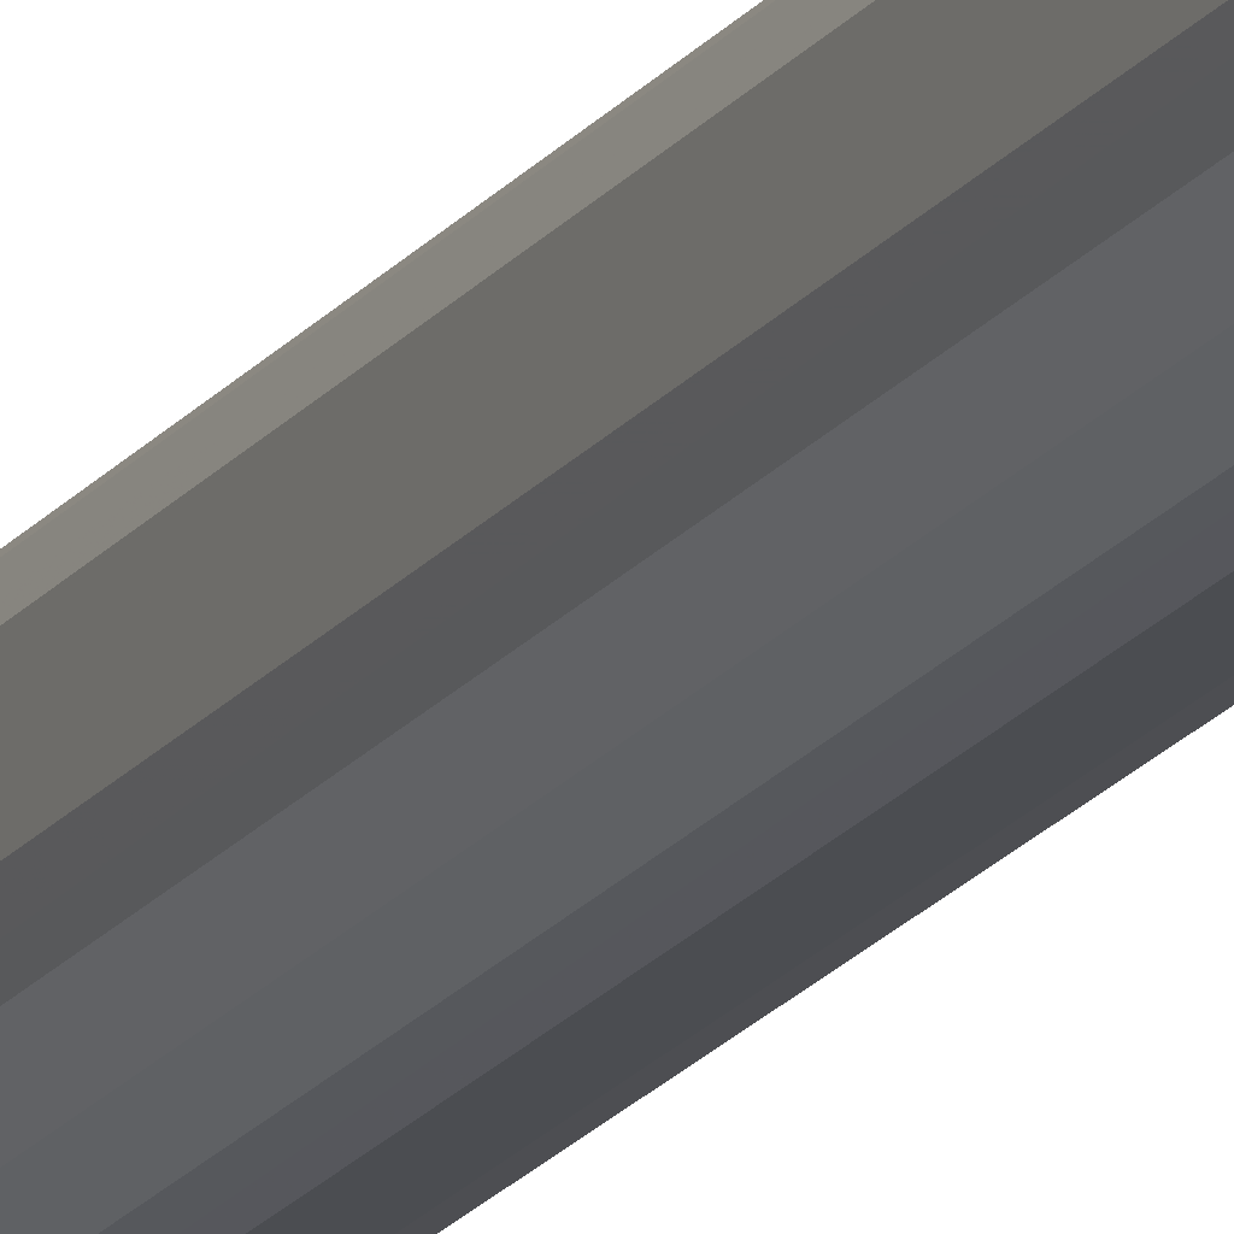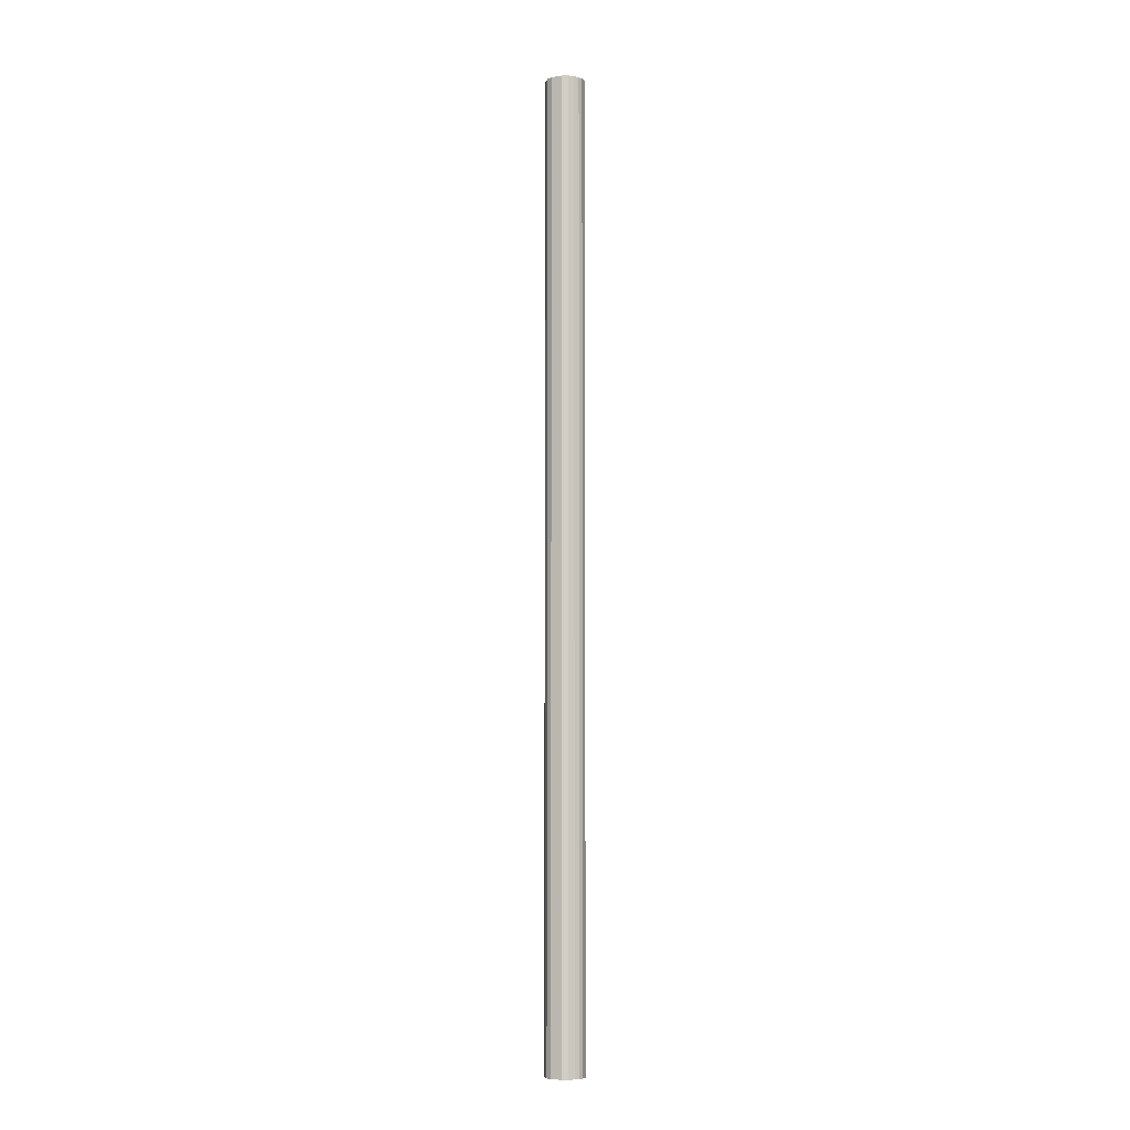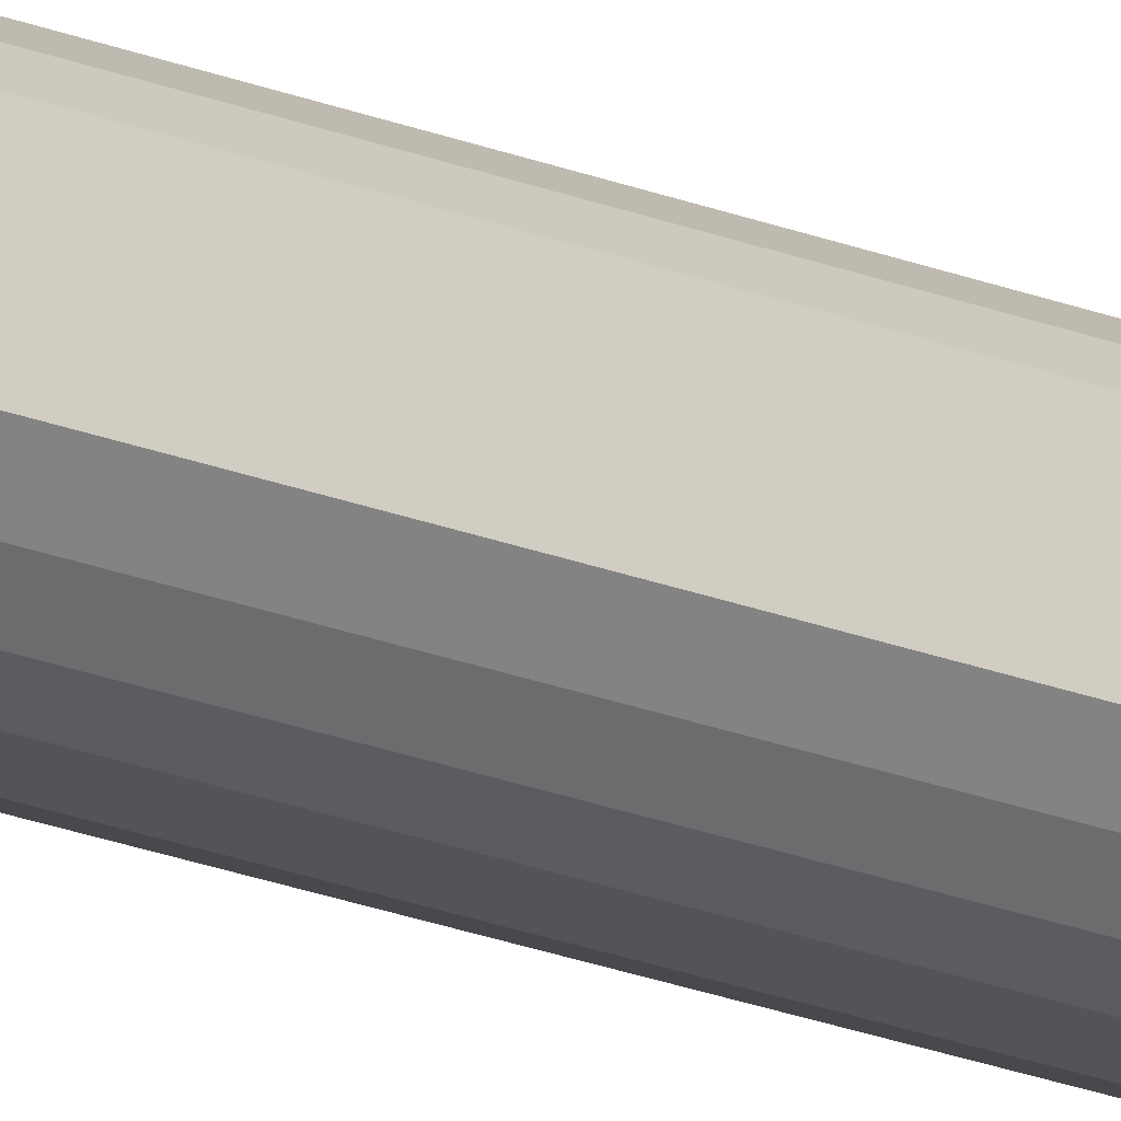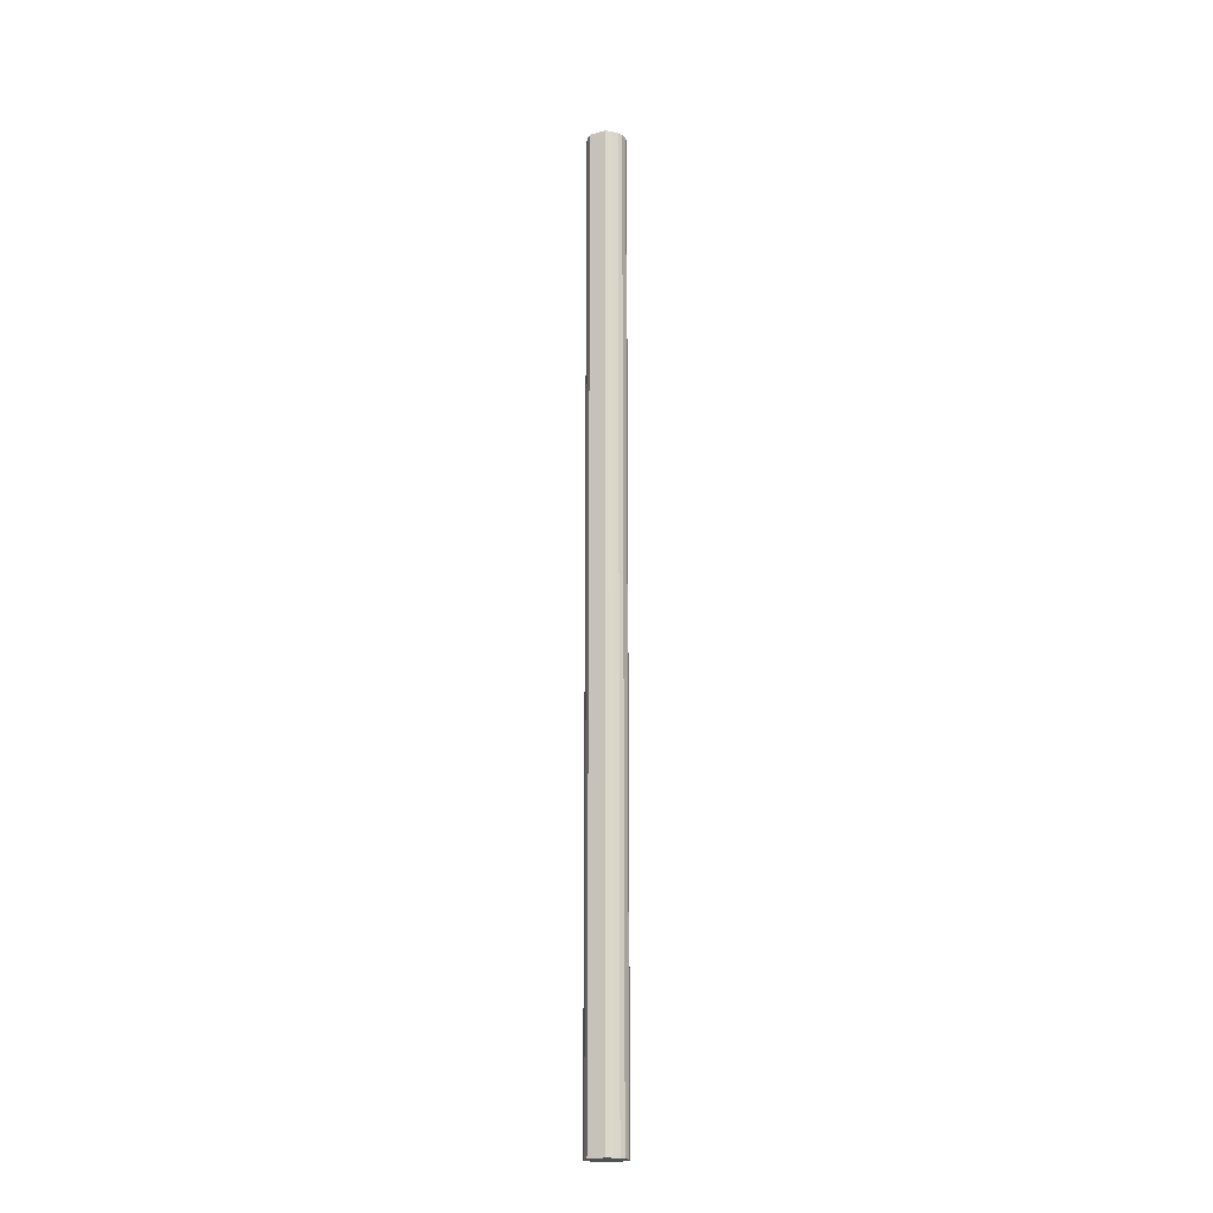
<metadata>
{"format":"obj","ext":"obj","renderer":"f3d","projection":"perspective","resolution":1024,"background":"white","views":[{"elev":-17.4,"azim":-23.4,"up":"+Z"},{"elev":-6.6,"azim":-64.8,"up":"+Y"},{"elev":-20.4,"azim":53.0,"up":"+Z"},{"elev":-19.8,"azim":116.2,"up":"+Y"}]}
</metadata>
<code>
o 24803
v 2248 1883 13.28
v 2248 1883 13.26
v 2248 1879 13.28
v 2248 1883 13.24
v 2248 1879 13.26
v 2248 1883 13.31
v 2248 1879 13.31
v 2248 1883 13.22
v 2248 1879 13.24
v 2248 1883 13.33
v 2248 1879 13.33
v 2248 1883 13.21
v 2248 1879 13.22
v 2248 1883 13.35
v 2248 1879 13.35
v 2248 1883 13.2
v 2248 1879 13.21
v 2248 1883 13.36
v 2248 1879 13.36
v 2248 1883 13.2
v 2248 1879 13.2
v 2248 1883 13.37
v 2248 1879 13.37
v 2248 1883 13.21
v 2248 1879 13.2
v 2248 1883 13.37
v 2248 1879 13.37
v 2248 1883 13.23
v 2248 1879 13.21
v 2248 1883 13.36
v 2248 1879 13.36
v 2248 1883 13.25
v 2248 1879 13.23
v 2248 1883 13.34
v 2248 1879 13.34
v 2248 1883 13.27
v 2248 1879 13.25
v 2248 1883 13.32
v 2248 1879 13.32
v 2248 1883 13.3
v 2248 1879 13.27
v 2248 1879 13.3
v 2248 1879 13.28
v 2248 1883 13.26
v 2248 1879 13.26
v 2248 1883 13.24
v 2248 1879 13.24
v 2248 1879 13.31
v 2248 1883 13.28
v 2248 1879 13.33
v 2248 1883 13.31
v 2248 1883 13.22
v 2248 1879 13.22
v 2248 1879 13.35
v 2248 1883 13.33
v 2248 1879 13.36
v 2248 1883 13.35
v 2248 1883 13.21
v 2248 1879 13.21
v 2248 1879 13.37
v 2248 1883 13.36
v 2248 1879 13.37
v 2248 1883 13.37
v 2248 1883 13.2
v 2248 1879 13.2
v 2248 1879 13.36
v 2248 1883 13.37
v 2248 1879 13.34
v 2248 1883 13.36
v 2248 1883 13.2
v 2248 1879 13.2
v 2248 1879 13.32
v 2248 1883 13.34
v 2248 1879 13.3
v 2248 1883 13.32
v 2248 1883 13.21
v 2248 1879 13.21
v 2248 1879 13.27
v 2248 1883 13.3
v 2248 1879 13.25
v 2248 1883 13.27
v 2248 1883 13.23
v 2248 1879 13.23
v 2248 1883 13.25
v 2248 1883 13.28
v 2248 1883 13.26
v 2248 1883 13.28
v 2248 1883 13.24
v 2248 1883 13.31
v 2248 1883 13.22
v 2248 1883 13.33
v 2248 1883 13.21
v 2248 1883 13.35
v 2248 1883 13.2
v 2248 1883 13.36
v 2248 1883 13.2
v 2248 1883 13.37
v 2248 1883 13.21
v 2248 1883 13.37
v 2248 1883 13.23
v 2248 1883 13.36
v 2248 1883 13.25
v 2248 1883 13.34
v 2248 1883 13.27
v 2248 1883 13.32
v 2248 1883 13.3
v 2248 1879 13.28
v 2248 1879 13.28
v 2248 1879 13.26
v 2248 1879 13.31
v 2248 1879 13.24
v 2248 1879 13.33
v 2248 1879 13.22
v 2248 1879 13.35
v 2248 1879 13.21
v 2248 1879 13.36
v 2248 1879 13.2
v 2248 1879 13.37
v 2248 1879 13.2
v 2248 1879 13.37
v 2248 1879 13.21
v 2248 1879 13.36
v 2248 1879 13.23
v 2248 1879 13.34
v 2248 1879 13.25
v 2248 1879 13.32
v 2248 1879 13.27
v 2248 1879 13.3
f 1 2 3
f 2 4 5
f 6 1 7
f 4 8 9
f 10 6 11
f 8 12 13
f 14 10 15
f 12 16 17
f 18 14 19
f 16 20 21
f 22 18 23
f 20 24 25
f 26 22 27
f 24 28 29
f 30 26 31
f 28 32 33
f 34 30 35
f 32 36 37
f 38 34 39
f 36 40 41
f 40 38 42
f 43 44 45
f 45 46 47
f 48 49 43
f 50 51 48
f 47 52 53
f 54 55 50
f 56 57 54
f 53 58 59
f 60 61 56
f 62 63 60
f 59 64 65
f 66 67 62
f 68 69 66
f 65 70 71
f 72 73 68
f 74 75 72
f 71 76 77
f 78 79 74
f 80 81 78
f 77 82 83
f 83 84 80
f 85 86 87
f 85 88 86
f 85 87 89
f 85 90 88
f 85 89 91
f 85 92 90
f 85 91 93
f 85 94 92
f 85 93 95
f 85 96 94
f 85 95 97
f 85 98 96
f 85 97 99
f 85 100 98
f 85 99 101
f 85 102 100
f 85 101 103
f 85 104 102
f 85 103 105
f 85 106 104
f 85 105 106
f 107 108 109
f 107 110 108
f 107 109 111
f 107 112 110
f 107 111 113
f 107 114 112
f 107 113 115
f 107 116 114
f 107 115 117
f 107 118 116
f 107 117 119
f 107 120 118
f 107 119 121
f 107 122 120
f 107 121 123
f 107 124 122
f 107 123 125
f 107 126 124
f 107 125 127
f 107 128 126
f 107 127 128

</code>
